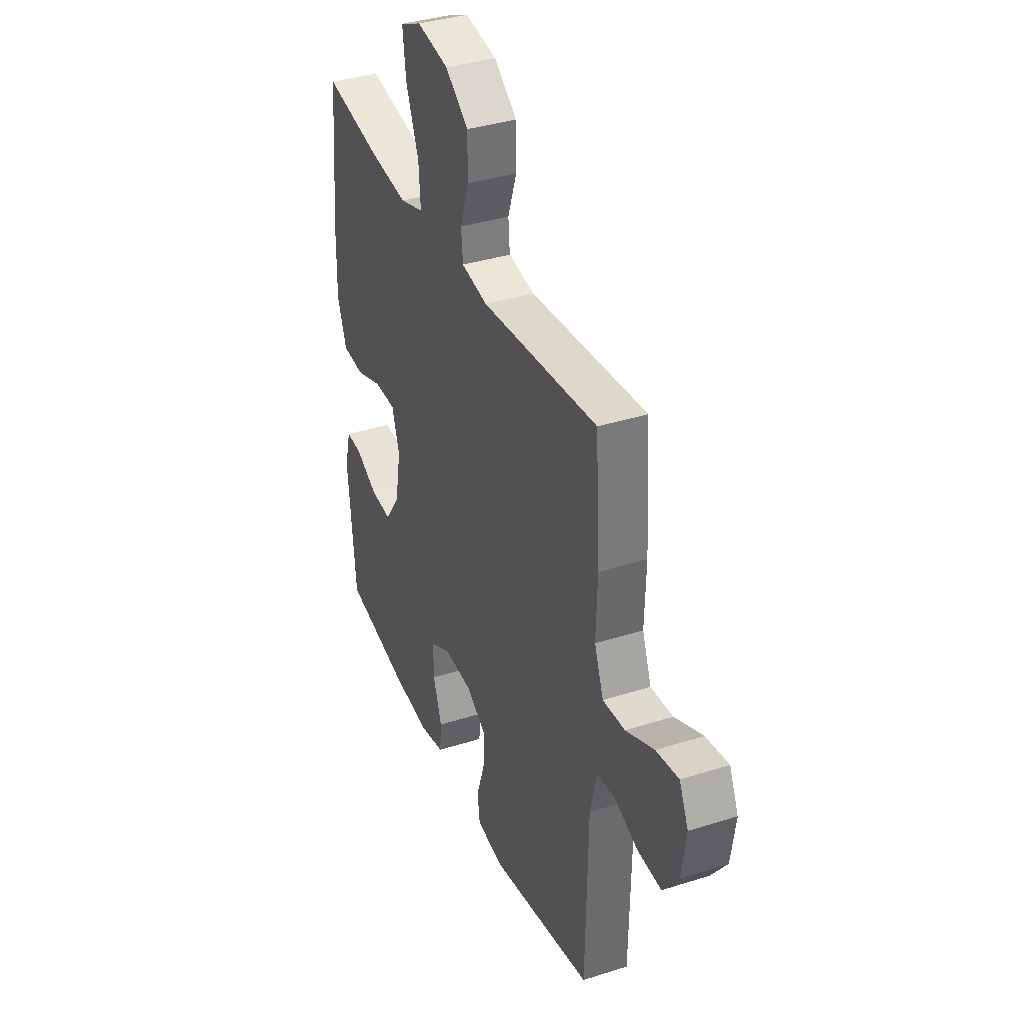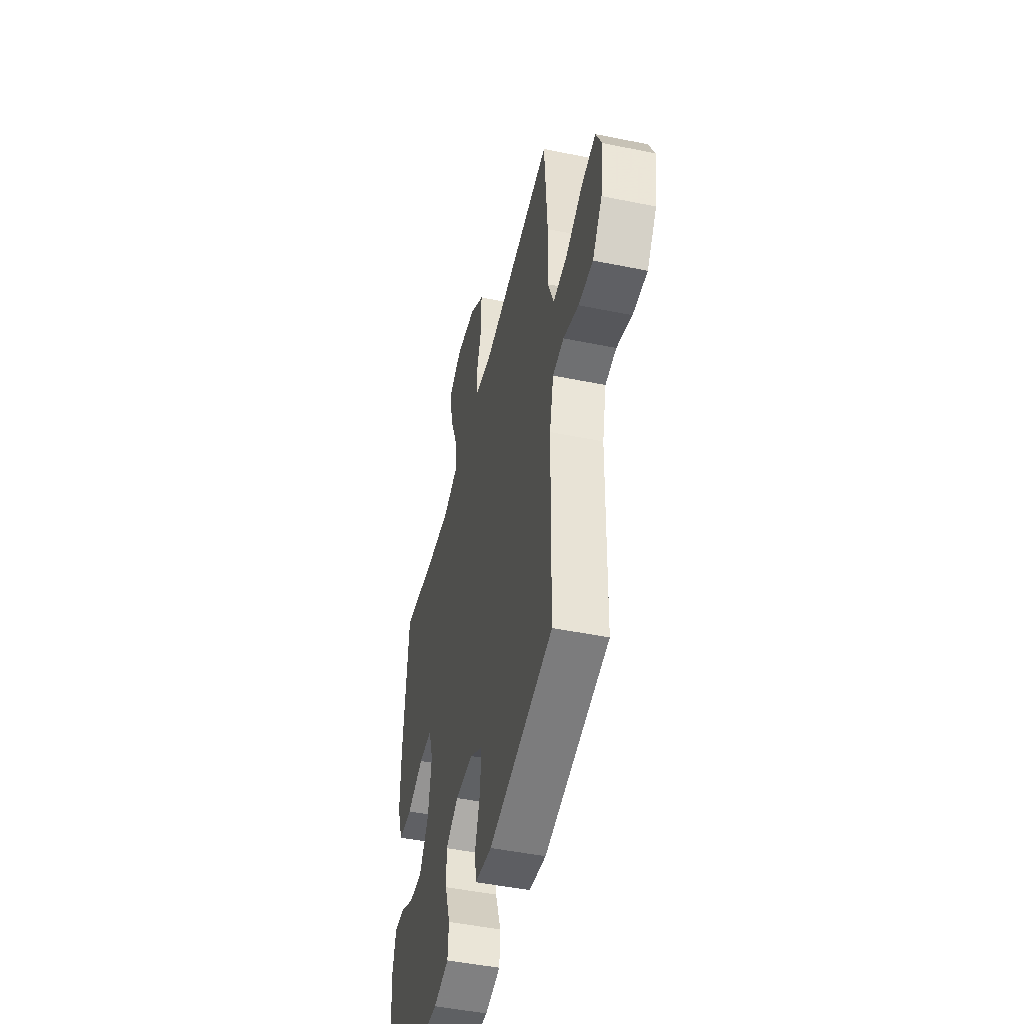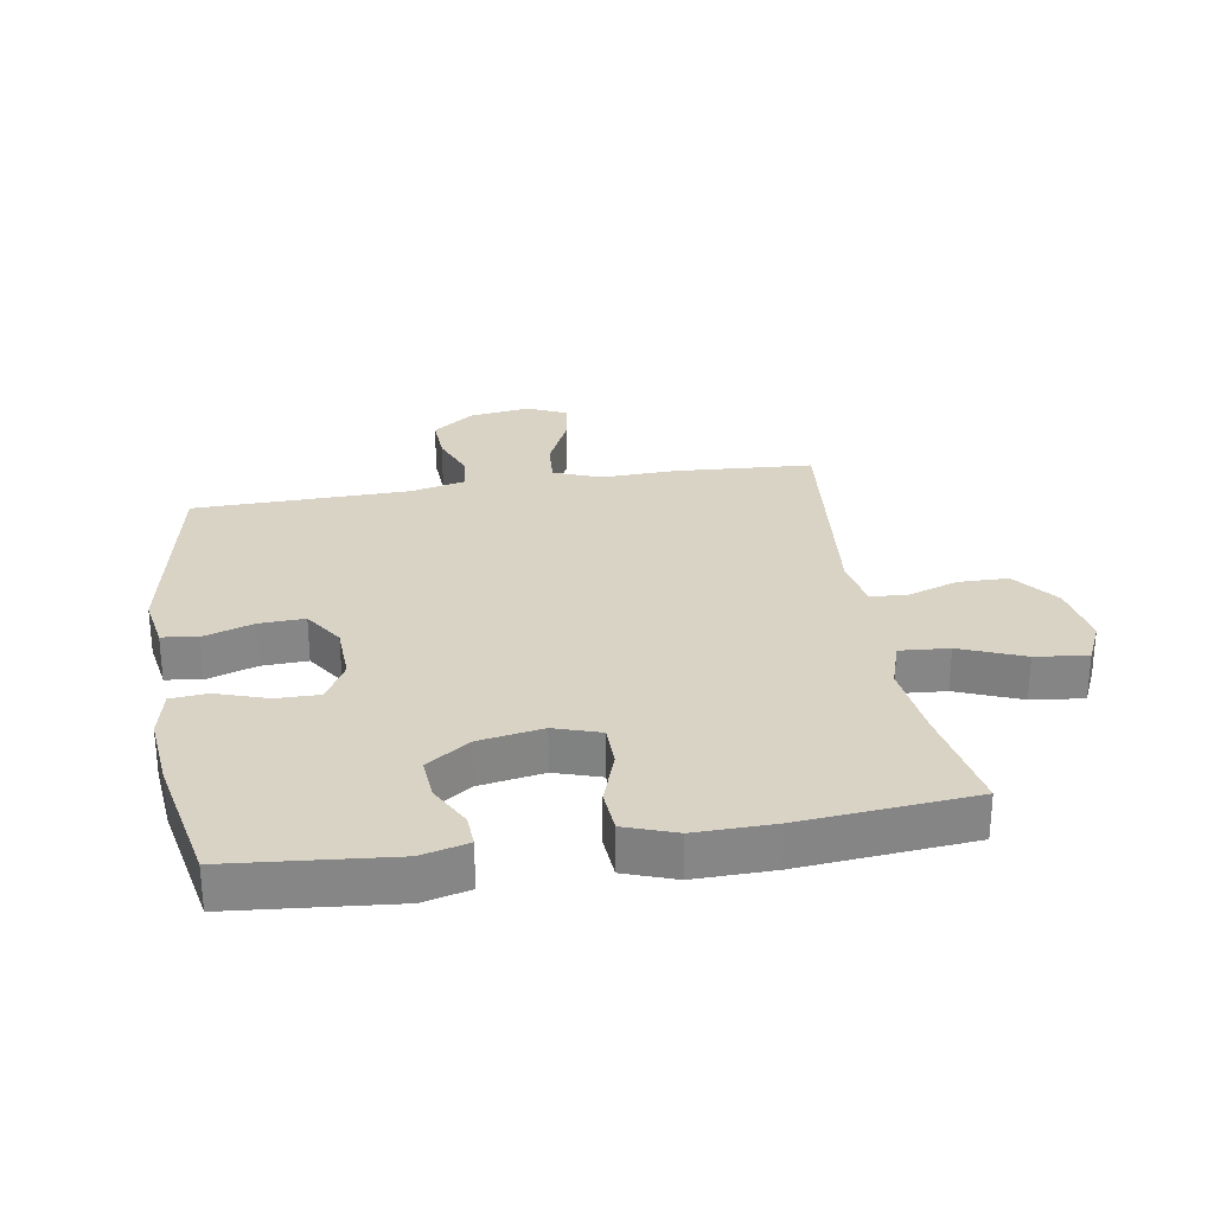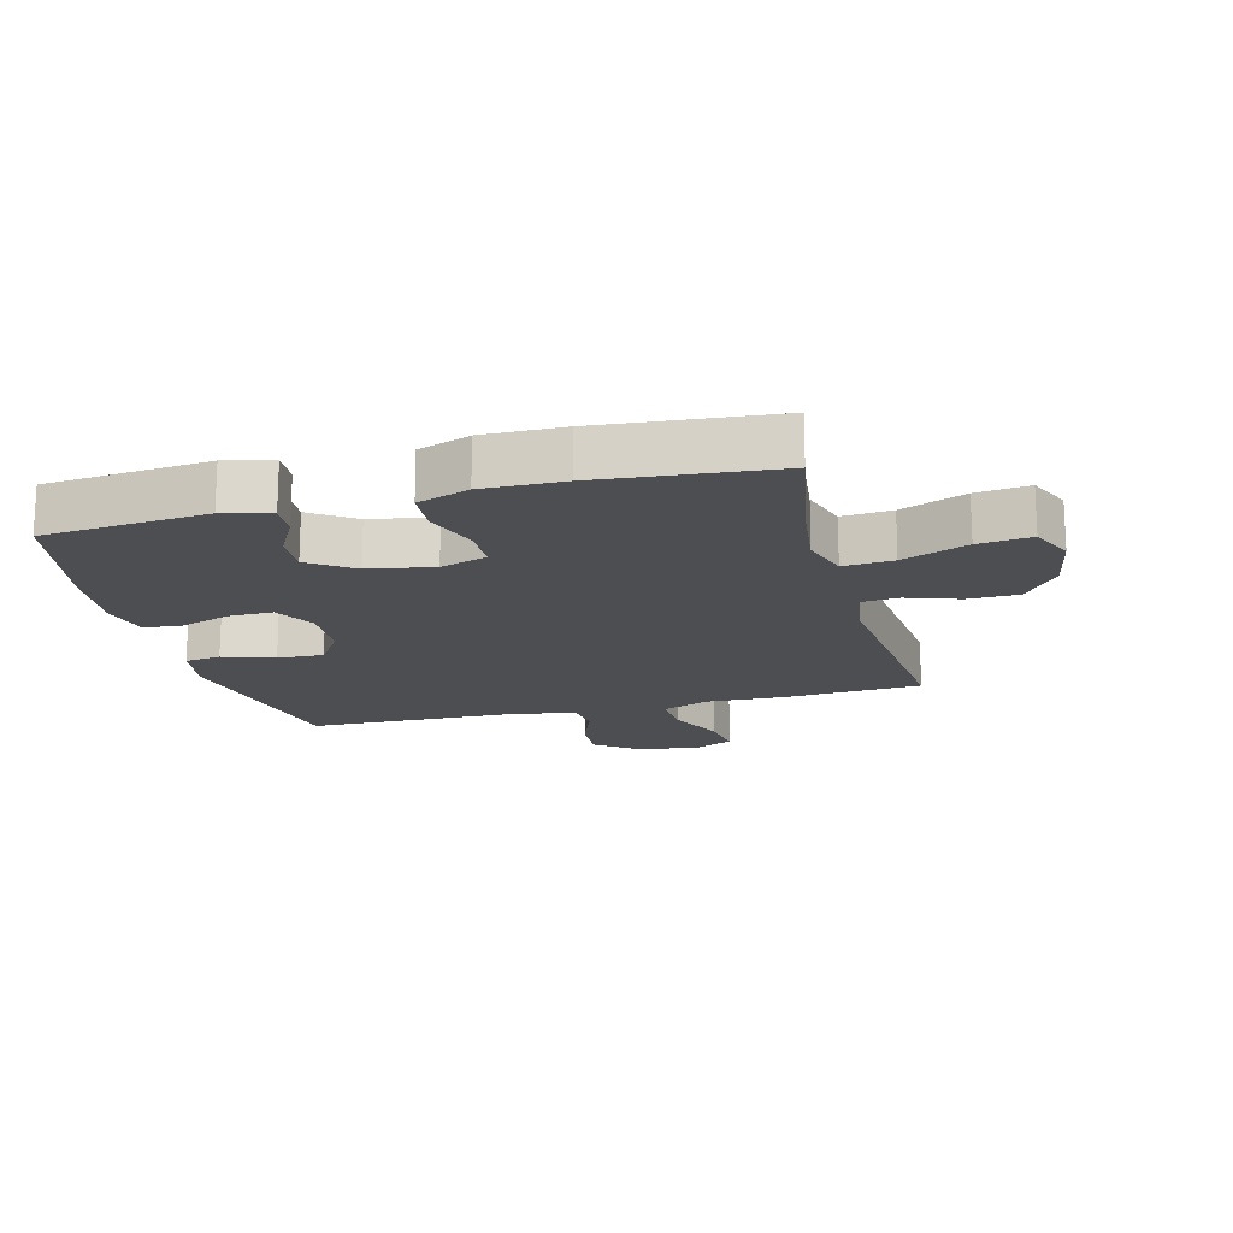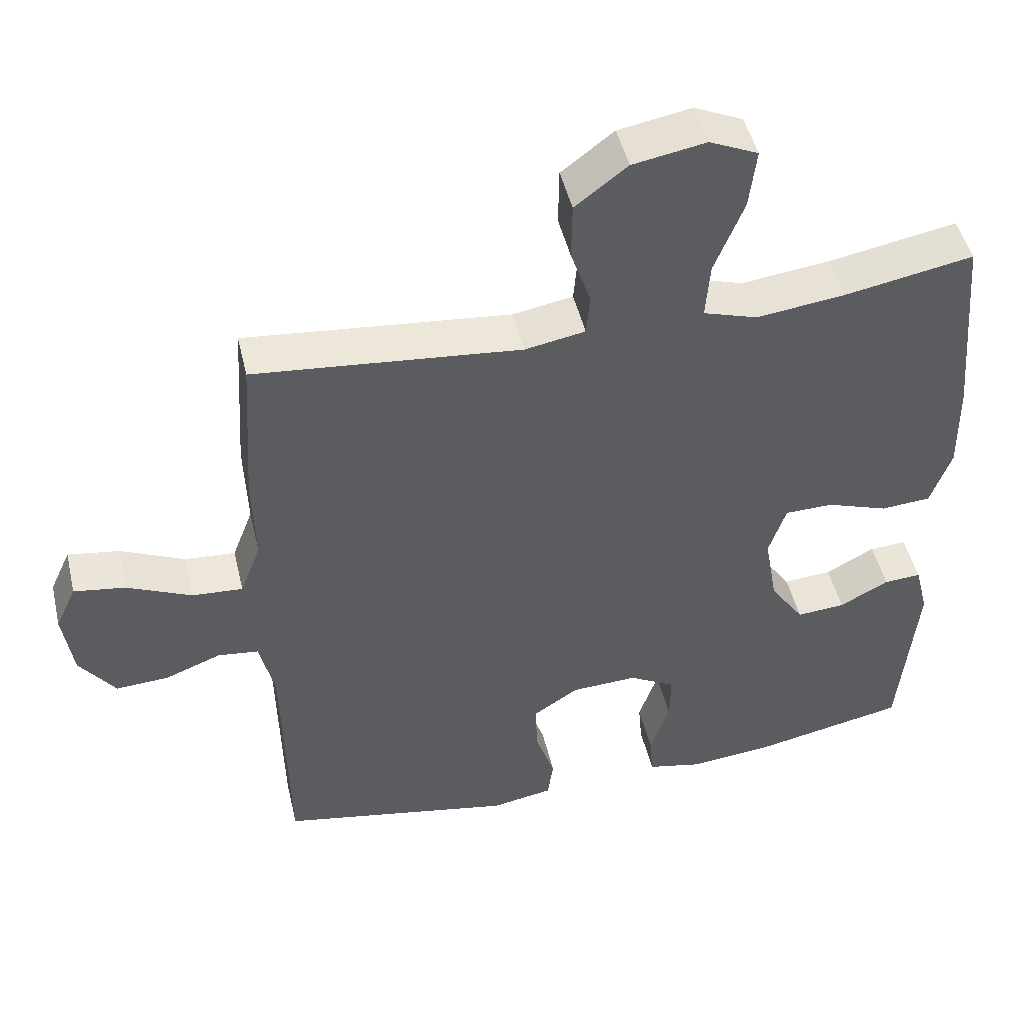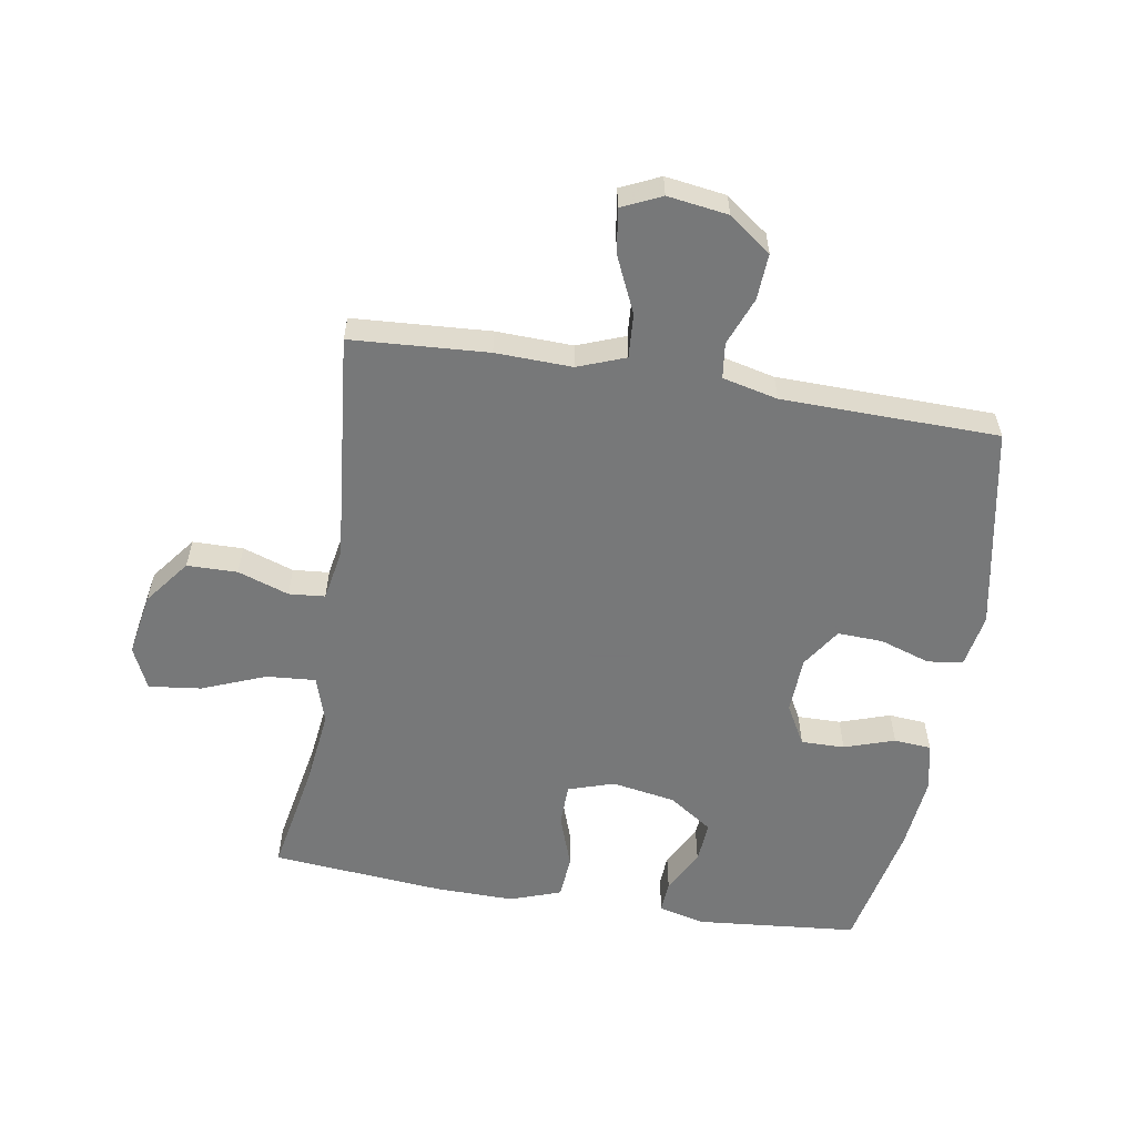
<metadata>
{"format":"obj","ext":"obj","renderer":"f3d","projection":"perspective","resolution":1024,"background":"white","views":[{"elev":36.9,"azim":67.6,"up":"+Z"},{"elev":-48.0,"azim":77.1,"up":"+Z"},{"elev":28.3,"azim":-99.2,"up":"+Y"},{"elev":-17.0,"azim":-75.5,"up":"+Y"},{"elev":47.8,"azim":166.8,"up":"+Z"},{"elev":-57.3,"azim":80.6,"up":"+Y"}]}
</metadata>
<code>
v 0.5 0.07 0.5
v 0.514 0.07 0.28
v 0.51 0.07 0.157
v 0.539 0.07 0.081
v 0.61 0.07 0.086
v 0.7 0.07 0.127
v 0.772 0.07 0.138
v 0.801 0.07 0.075
v 0.787 0.07 -0.022
v 0.737 0.07 -0.09
v 0.663 0.07 -0.086
v 0.585 0.07 -0.056
v 0.528 0.07 -0.063
v 0.507 0.07 -0.152
v 0.5 0.07 -0.5
v 0.171 0.07 -0.563
v 0.085 0.07 -0.548
v 0.077 0.07 -0.491
v 0.104 0.07 -0.41
v 0.107 0.07 -0.337
v 0.043 0.07 -0.295
v -0.049 0.07 -0.291
v -0.114 0.07 -0.327
v -0.113 0.07 -0.397
v -0.086 0.07 -0.478
v -0.091 0.07 -0.538
v -0.169 0.07 -0.555
v -0.288 0.07 -0.543
v -0.5 0.07 -0.5
v -0.524 0.07 -0.24
v -0.505 0.07 -0.165
v -0.453 0.07 -0.168
v -0.384 0.07 -0.205
v -0.316 0.07 -0.21
v -0.268 0.07 -0.14
v -0.25 0.07 -0.037
v -0.274 0.07 0.037
v -0.342 0.07 0.038
v -0.428 0.07 0.008
v -0.498 0.07 0.013
v -0.527 0.07 0.095
v -0.525 0.07 0.222
v -0.5 0.07 0.5
v -0.32 0.07 0.467
v -0.196 0.07 0.452
v -0.12 0.07 0.476
v -0.126 0.07 0.555
v -0.167 0.07 0.658
v -0.177 0.07 0.742
v -0.109 0.07 0.773
v -0.007 0.07 0.755
v 0.066 0.07 0.699
v 0.067 0.07 0.618
v 0.039 0.07 0.536
v 0.044 0.07 0.478
v 0.128 0.07 0.463
v 0.5 0 0.5
v 0.514 0 0.28
v 0.51 0 0.157
v 0.539 0 0.081
v 0.61 0 0.086
v 0.7 0 0.127
v 0.772 0 0.138
v 0.801 0 0.075
v 0.787 0 -0.022
v 0.737 0 -0.09
v 0.663 0 -0.086
v 0.585 0 -0.056
v 0.528 0 -0.063
v 0.507 0 -0.152
v 0.5 0 -0.5
v 0.171 0 -0.563
v 0.085 0 -0.548
v 0.077 0 -0.491
v 0.104 0 -0.41
v 0.107 0 -0.337
v 0.043 0 -0.295
v -0.049 0 -0.291
v -0.114 0 -0.327
v -0.113 0 -0.397
v -0.086 0 -0.478
v -0.091 0 -0.538
v -0.169 0 -0.555
v -0.288 0 -0.543
v -0.5 0 -0.5
v -0.524 0 -0.24
v -0.505 0 -0.165
v -0.453 0 -0.168
v -0.384 0 -0.205
v -0.316 0 -0.21
v -0.268 0 -0.14
v -0.25 0 -0.037
v -0.274 0 0.037
v -0.342 0 0.038
v -0.428 0 0.008
v -0.498 0 0.013
v -0.527 0 0.095
v -0.525 0 0.222
v -0.5 0 0.5
v -0.32 0 0.467
v -0.196 0 0.452
v -0.12 0 0.476
v -0.126 0 0.555
v -0.167 0 0.658
v -0.177 0 0.742
v -0.109 0 0.773
v -0.007 0 0.755
v 0.066 0 0.699
v 0.067 0 0.618
v 0.039 0 0.536
v 0.044 0 0.478
v 0.128 0 0.463
f 51 52 53 54
f 51 54 55
f 50 51 55
f 47 48 49 50
f 46 47 50 55
f 45 46 55 56
f 41 42 43 44
f 41 44 45
f 38 39 40 41
f 37 38 41 45
f 36 37 45 56
f 30 31 32 33
f 30 33 34
f 29 30 34
f 28 29 34 35
f 24 25 26 27
f 23 24 27 28
f 16 17 18 19
f 14 15 16 19
f 13 14 19 20
f 9 10 11 12
f 9 12 13
f 8 9 13
f 5 6 7 8
f 4 5 8 13
f 3 4 13 20
f 23 28 35 36
f 22 23 36 56
f 21 22 56 1
f 3 20 21
f 1 2 3 21
f 110 109 108 107
f 111 110 107
f 111 107 106
f 106 105 104 103
f 111 106 103 102
f 112 111 102 101
f 100 99 98 97
f 101 100 97
f 97 96 95 94
f 101 97 94 93
f 112 101 93 92
f 89 88 87 86
f 90 89 86
f 90 86 85
f 91 90 85 84
f 83 82 81 80
f 84 83 80 79
f 75 74 73 72
f 75 72 71 70
f 76 75 70 69
f 68 67 66 65
f 69 68 65
f 69 65 64
f 64 63 62 61
f 69 64 61 60
f 76 69 60 59
f 92 91 84 79
f 112 92 79 78
f 57 112 78 77
f 77 76 59
f 77 59 58 57
f 1 57 58 2
f 2 58 59 3
f 3 59 60 4
f 4 60 61 5
f 5 61 62 6
f 6 62 63 7
f 7 63 64 8
f 8 64 65 9
f 9 65 66 10
f 10 66 67 11
f 11 67 68 12
f 12 68 69 13
f 13 69 70 14
f 14 70 71 15
f 15 71 72 16
f 16 72 73 17
f 17 73 74 18
f 18 74 75 19
f 19 75 76 20
f 20 76 77 21
f 21 77 78 22
f 22 78 79 23
f 23 79 80 24
f 24 80 81 25
f 25 81 82 26
f 26 82 83 27
f 27 83 84 28
f 28 84 85 29
f 29 85 86 30
f 30 86 87 31
f 31 87 88 32
f 32 88 89 33
f 33 89 90 34
f 34 90 91 35
f 35 91 92 36
f 36 92 93 37
f 37 93 94 38
f 38 94 95 39
f 39 95 96 40
f 40 96 97 41
f 41 97 98 42
f 42 98 99 43
f 43 99 100 44
f 44 100 101 45
f 45 101 102 46
f 46 102 103 47
f 47 103 104 48
f 48 104 105 49
f 49 105 106 50
f 50 106 107 51
f 51 107 108 52
f 52 108 109 53
f 53 109 110 54
f 54 110 111 55
f 55 111 112 56
f 56 112 57 1

</code>
